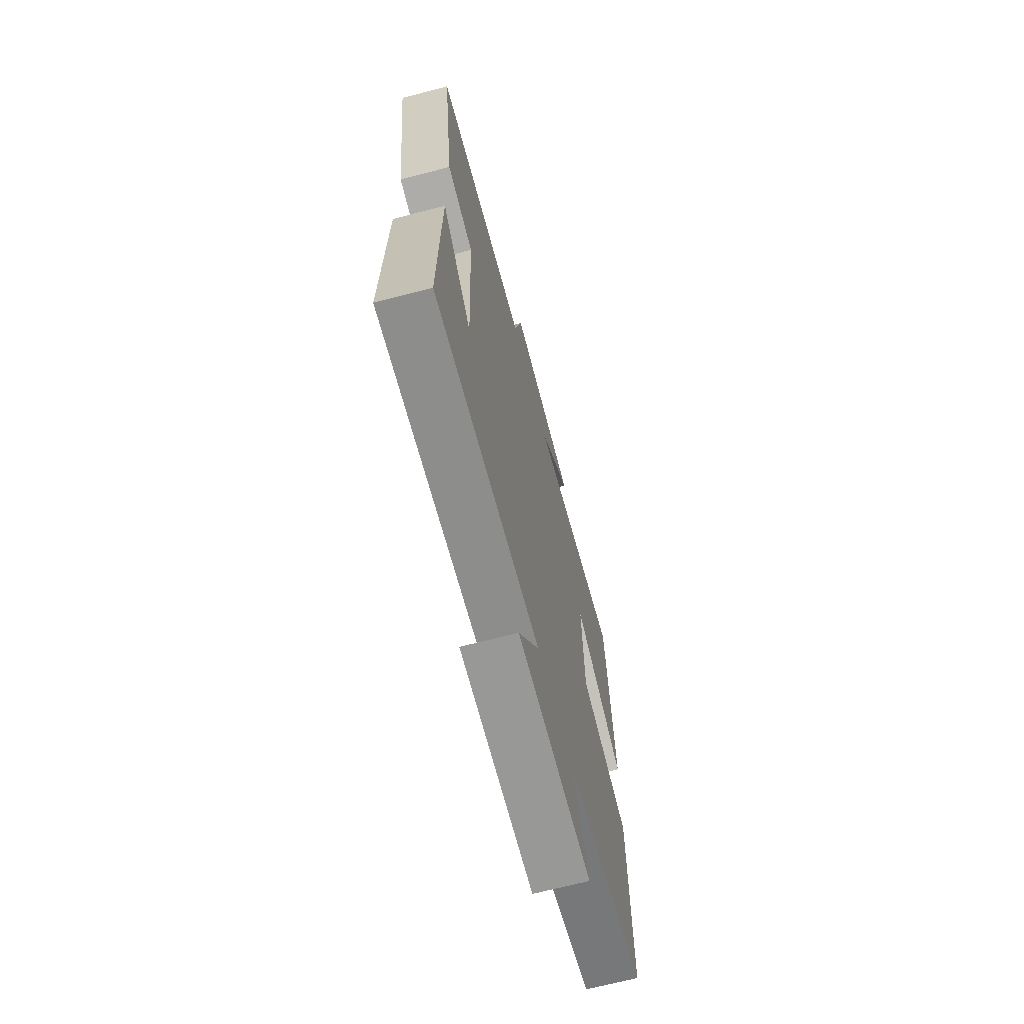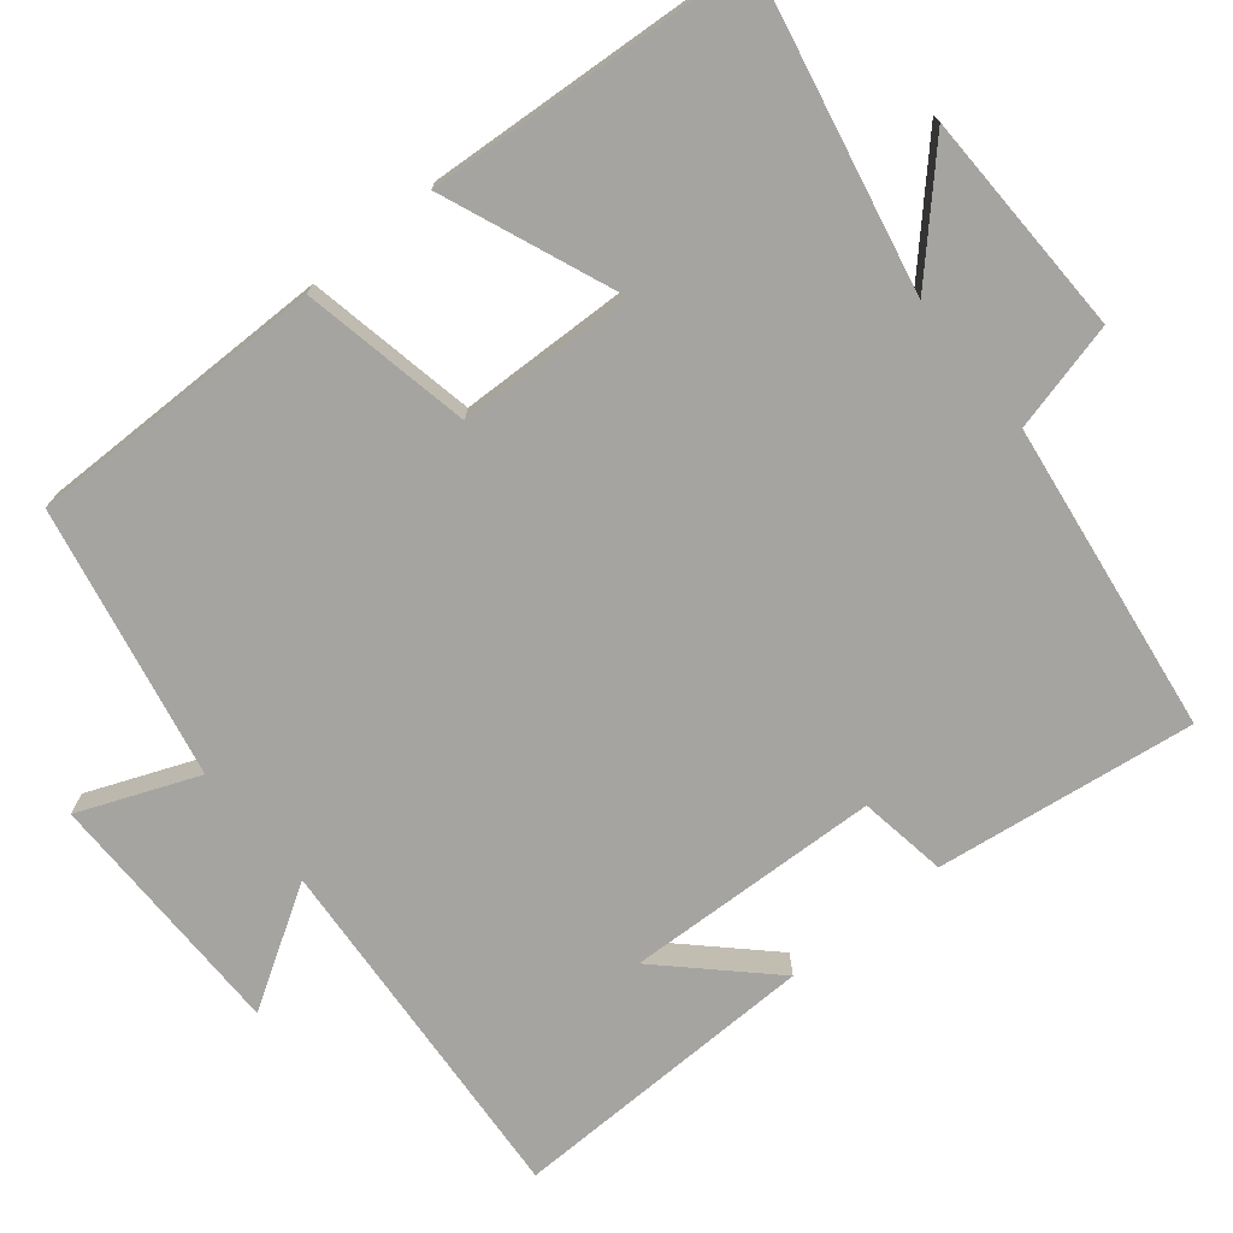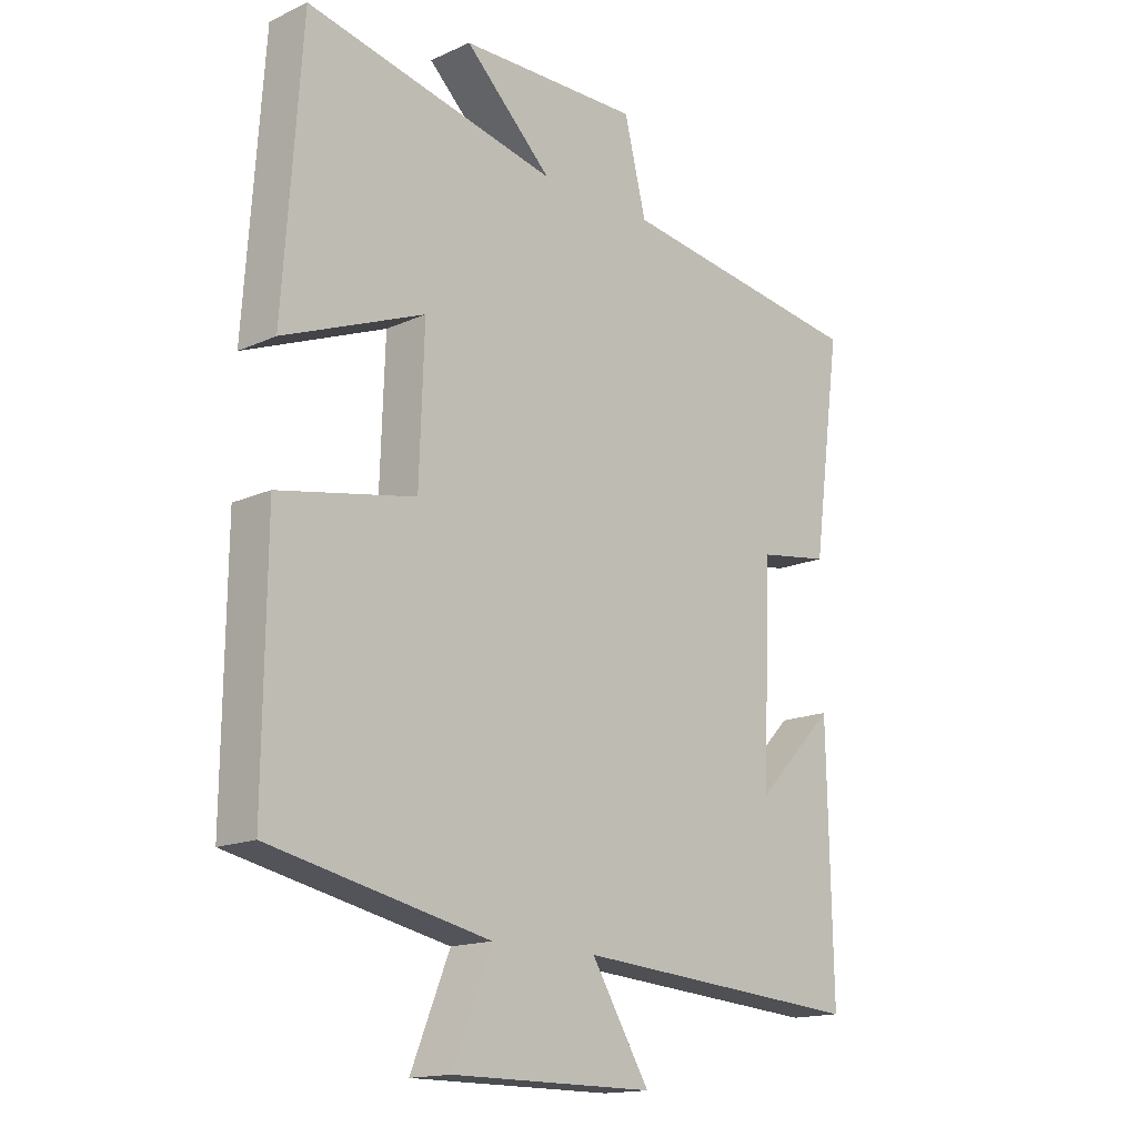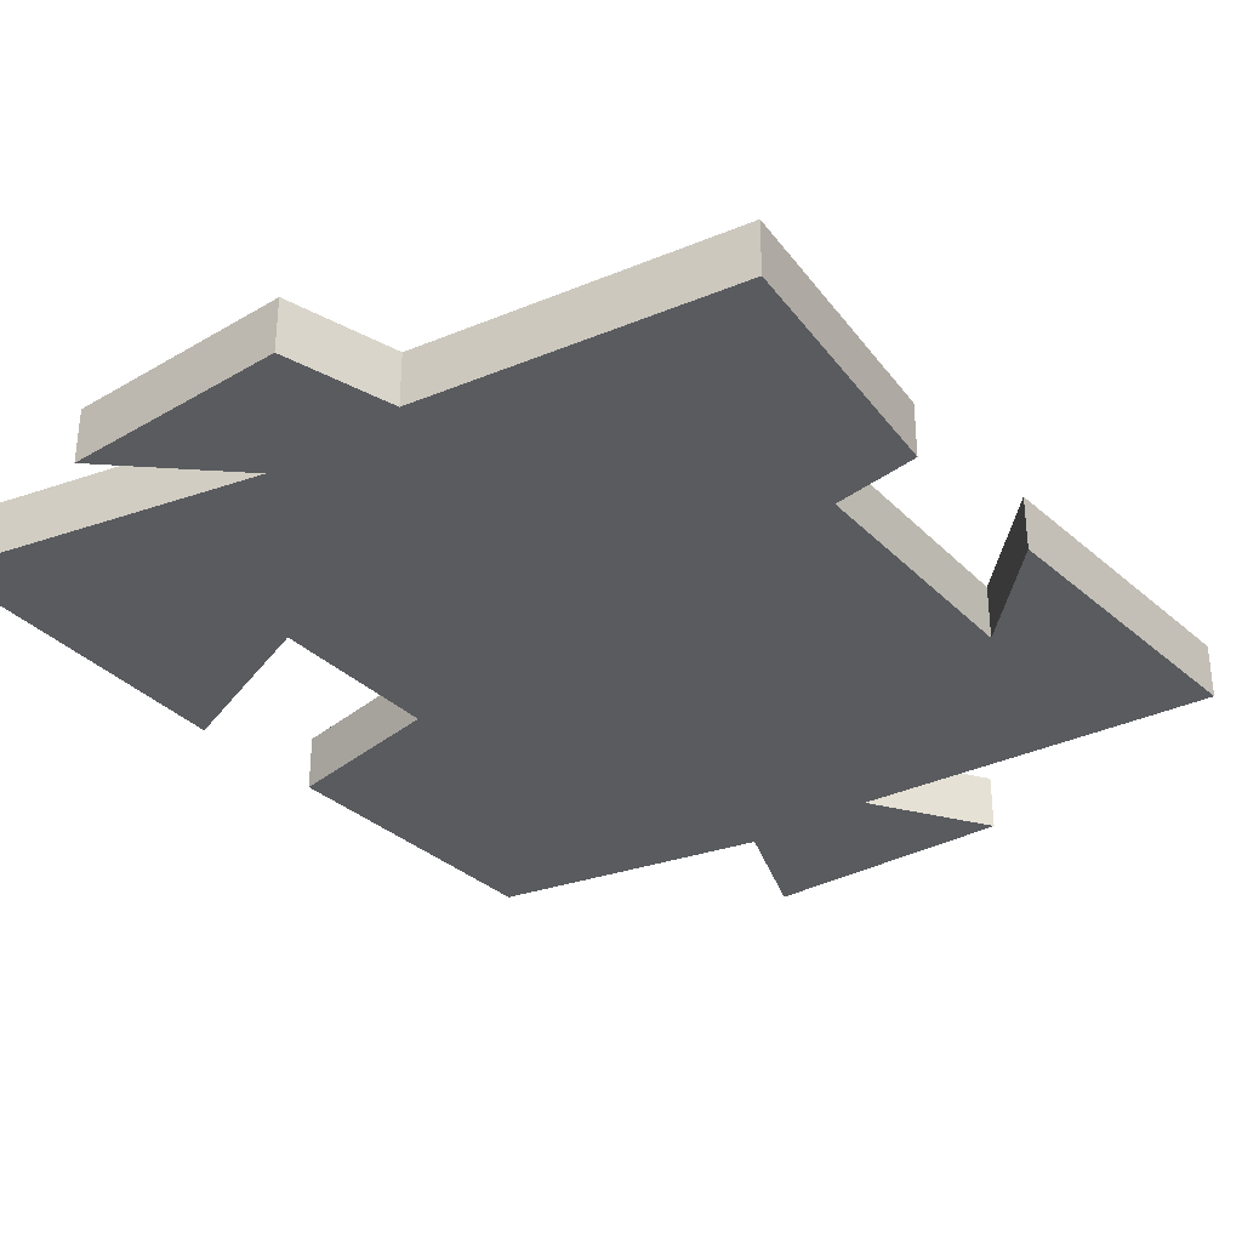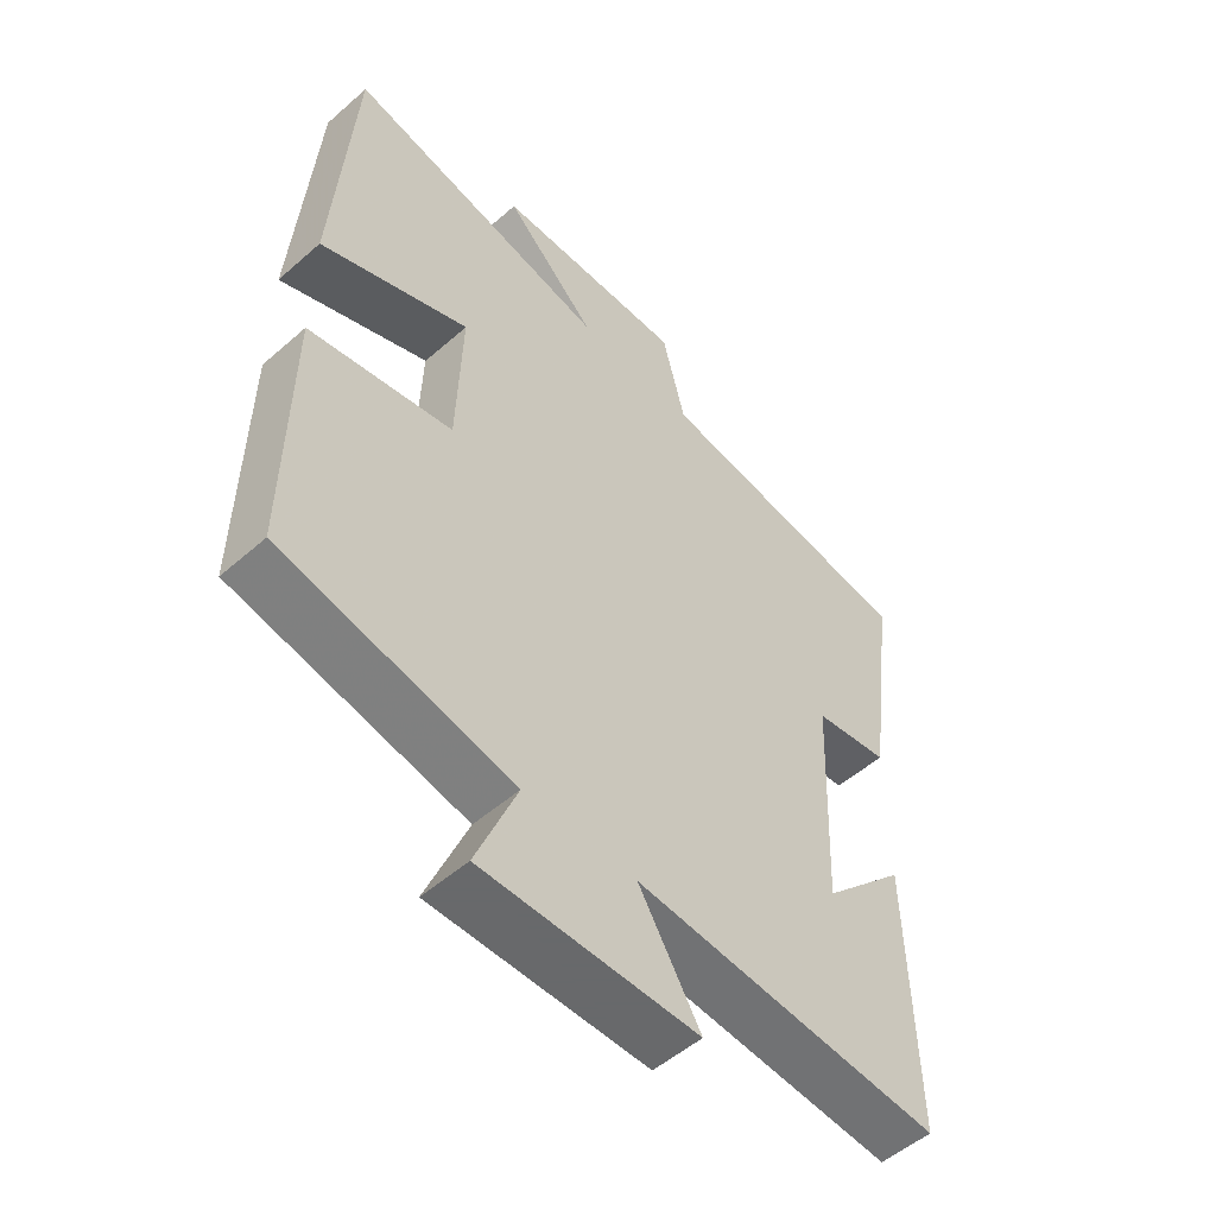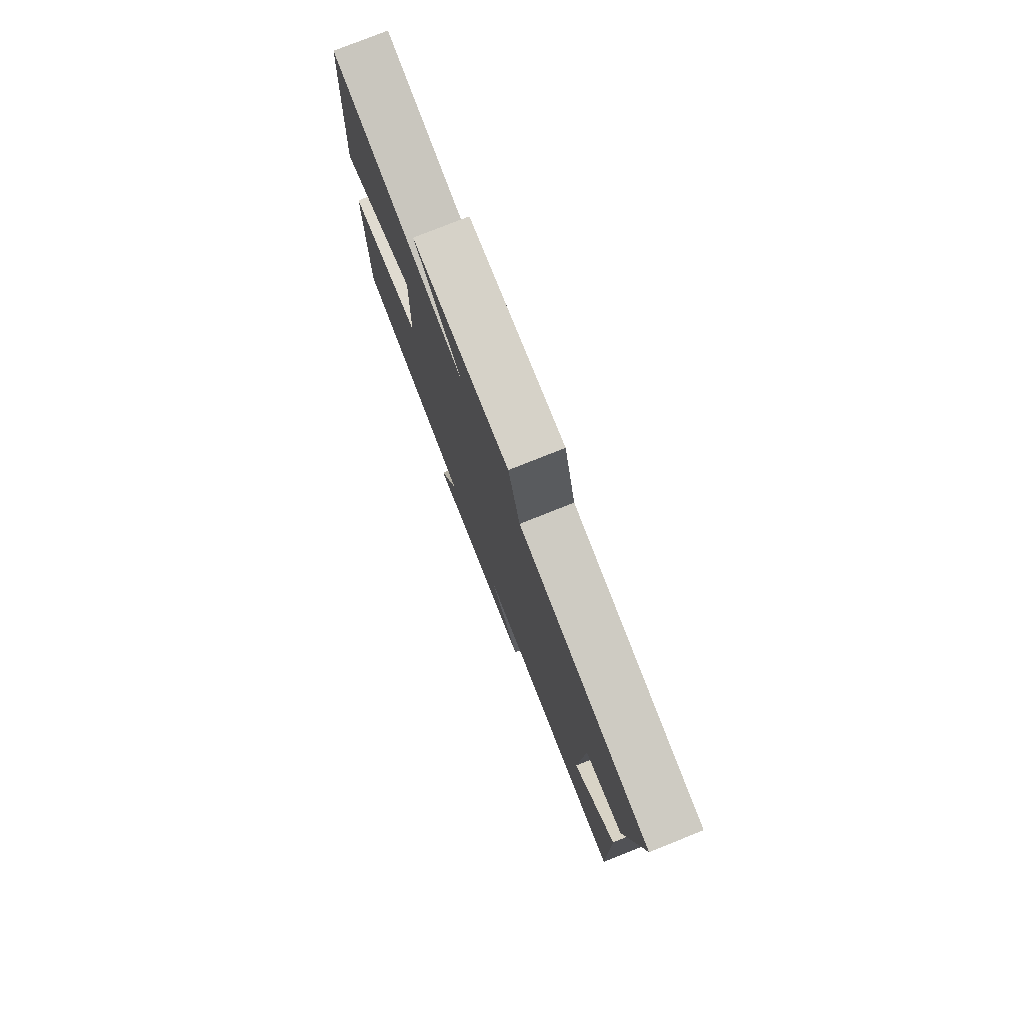
<metadata>
{"format":"obj","ext":"obj","renderer":"f3d","projection":"perspective","resolution":1024,"background":"white","views":[{"elev":-68.5,"azim":104.6,"up":"+Z"},{"elev":-73.4,"azim":-50.6,"up":"+Y"},{"elev":-15.8,"azim":-46.6,"up":"+Z"},{"elev":-32.0,"azim":38.3,"up":"+Y"},{"elev":-52.6,"azim":-46.8,"up":"+Z"},{"elev":78.5,"azim":68.3,"up":"+Z"}]}
</metadata>
<code>
v 0.508 0.07 -0.536
v 0.029 0.07 -0.5
v 0.125 0.07 -0.657
v -0.209 0.07 -0.657
v -0.145 0.07 -0.5
v -0.504 0.07 -0.425
v -0.5 0.07 -0.029
v -0.276 0.07 0.014
v -0.268 0.07 0.248
v -0.5 0.07 0.155
v -0.47 0.07 0.589
v -0.056 0.07 0.5
v -0.2 0.07 0.638
v 0.098 0.07 0.644
v 0.134 0.07 0.5
v 0.547 0.07 0.442
v 0.5 0.07 0.099
v 0.383 0.07 0.081
v 0.369 0.07 -0.257
v 0.5 0.07 -0.123
v 0.508 0 -0.536
v 0.029 0 -0.5
v 0.125 0 -0.657
v -0.209 0 -0.657
v -0.145 0 -0.5
v -0.504 0 -0.425
v -0.5 0 -0.029
v -0.276 0 0.014
v -0.268 0 0.248
v -0.5 0 0.155
v -0.47 0 0.589
v -0.056 0 0.5
v -0.2 0 0.638
v 0.098 0 0.644
v 0.134 0 0.5
v 0.547 0 0.442
v 0.5 0 0.099
v 0.383 0 0.081
v 0.369 0 -0.257
v 0.5 0 -0.123
f 19 20 1
f 15 16 17 18
f 15 18 19
f 12 13 14 15
f 12 15 19
f 9 10 11 12
f 8 9 12 19
f 5 6 7 8
f 5 8 19
f 2 3 4 5
f 2 5 19
f 1 2 19
f 21 40 39
f 38 37 36 35
f 39 38 35
f 35 34 33 32
f 39 35 32
f 32 31 30 29
f 39 32 29 28
f 28 27 26 25
f 39 28 25
f 25 24 23 22
f 39 25 22
f 39 22 21
f 1 21 22 2
f 2 22 23 3
f 3 23 24 4
f 4 24 25 5
f 5 25 26 6
f 6 26 27 7
f 7 27 28 8
f 8 28 29 9
f 9 29 30 10
f 10 30 31 11
f 11 31 32 12
f 12 32 33 13
f 13 33 34 14
f 14 34 35 15
f 15 35 36 16
f 16 36 37 17
f 17 37 38 18
f 18 38 39 19
f 19 39 40 20
f 20 40 21 1

</code>
